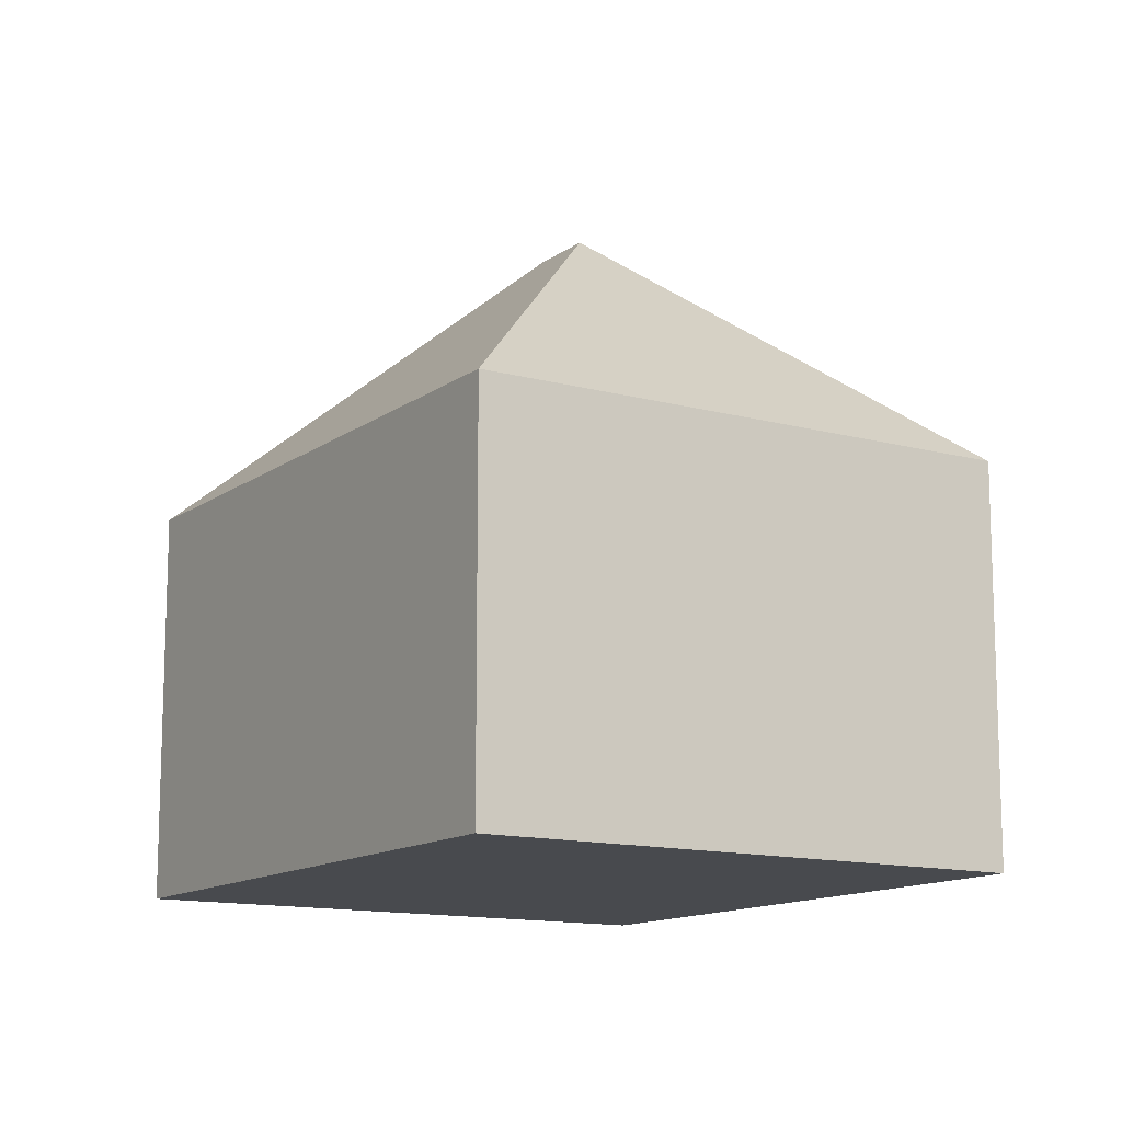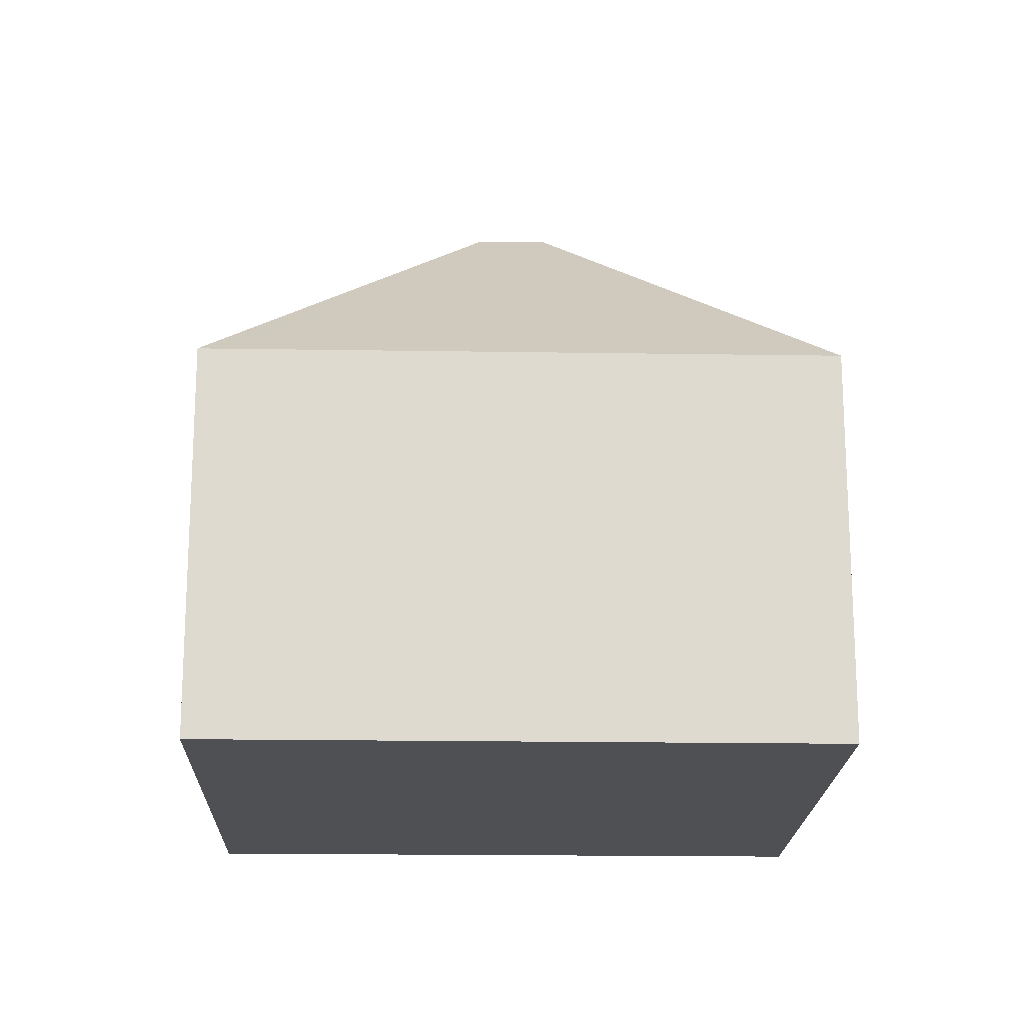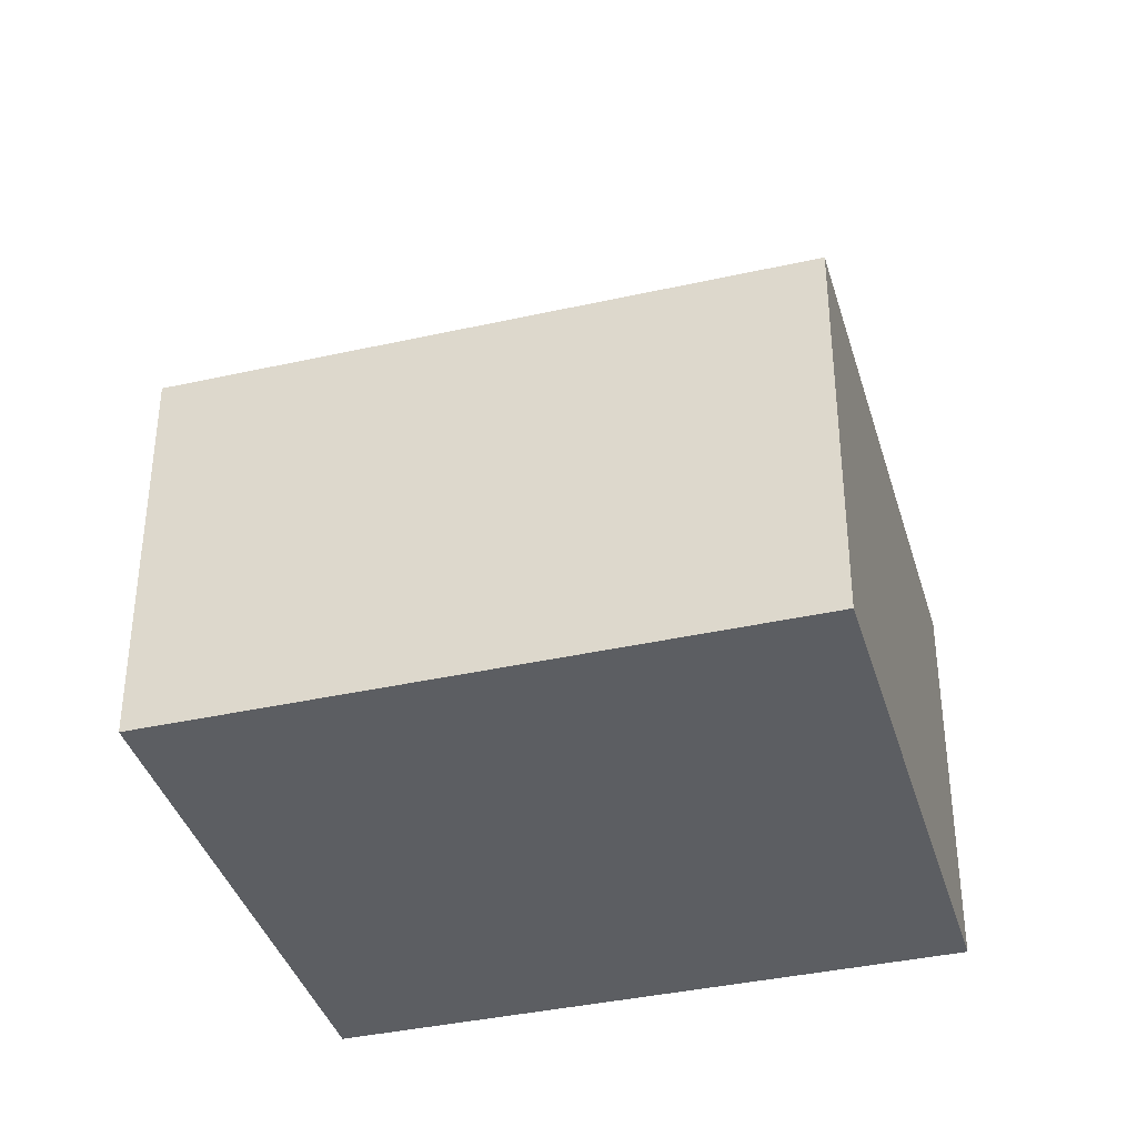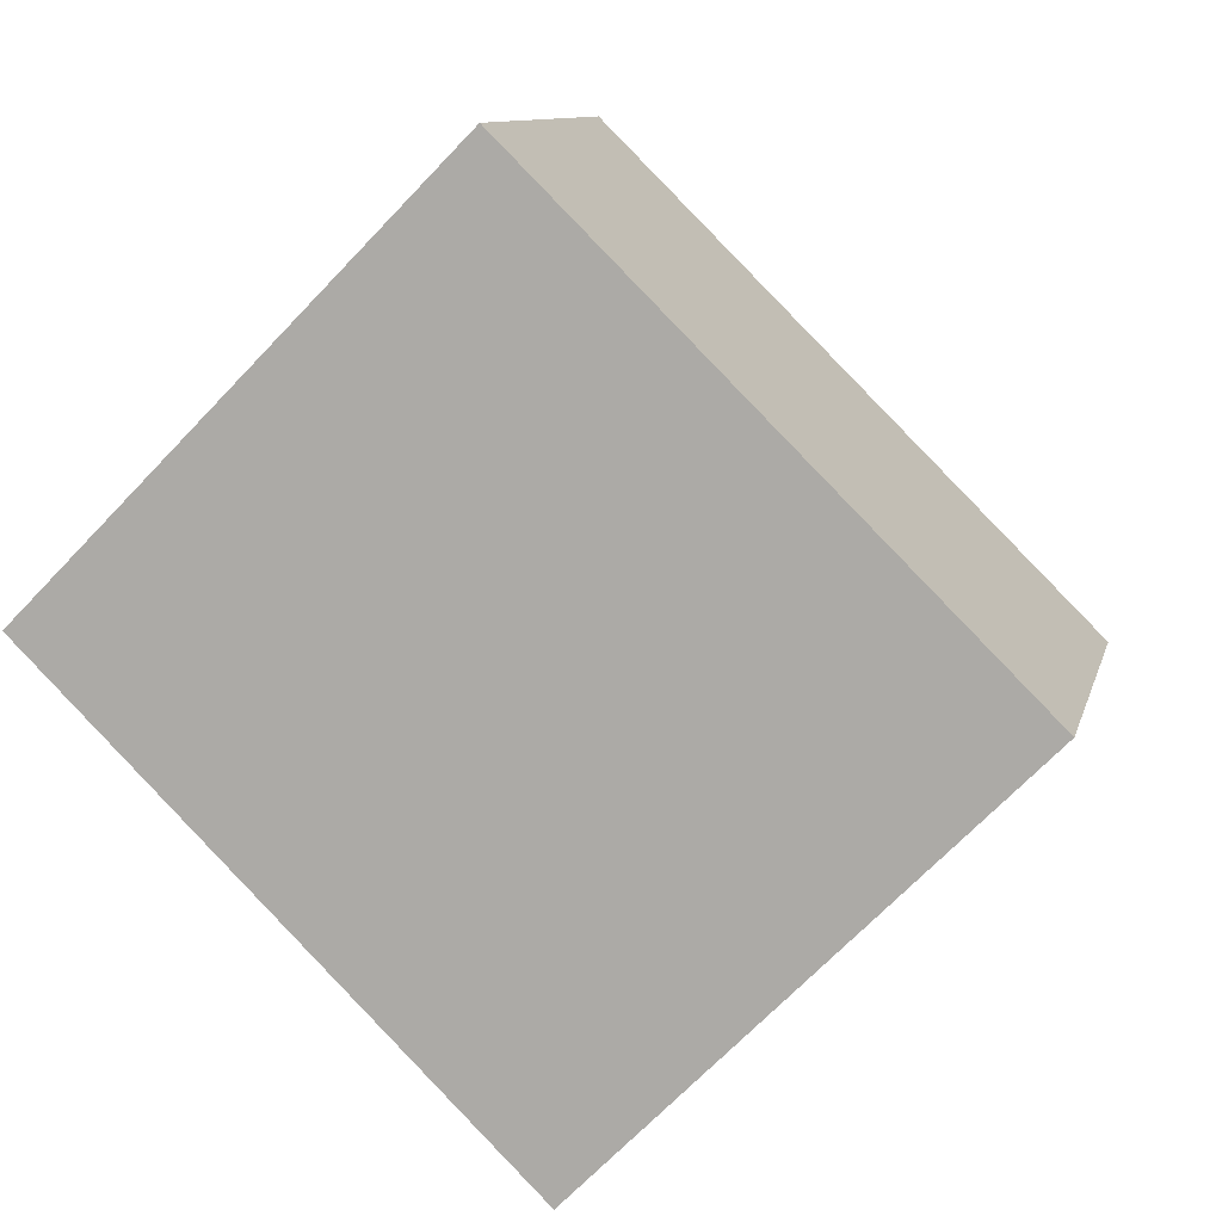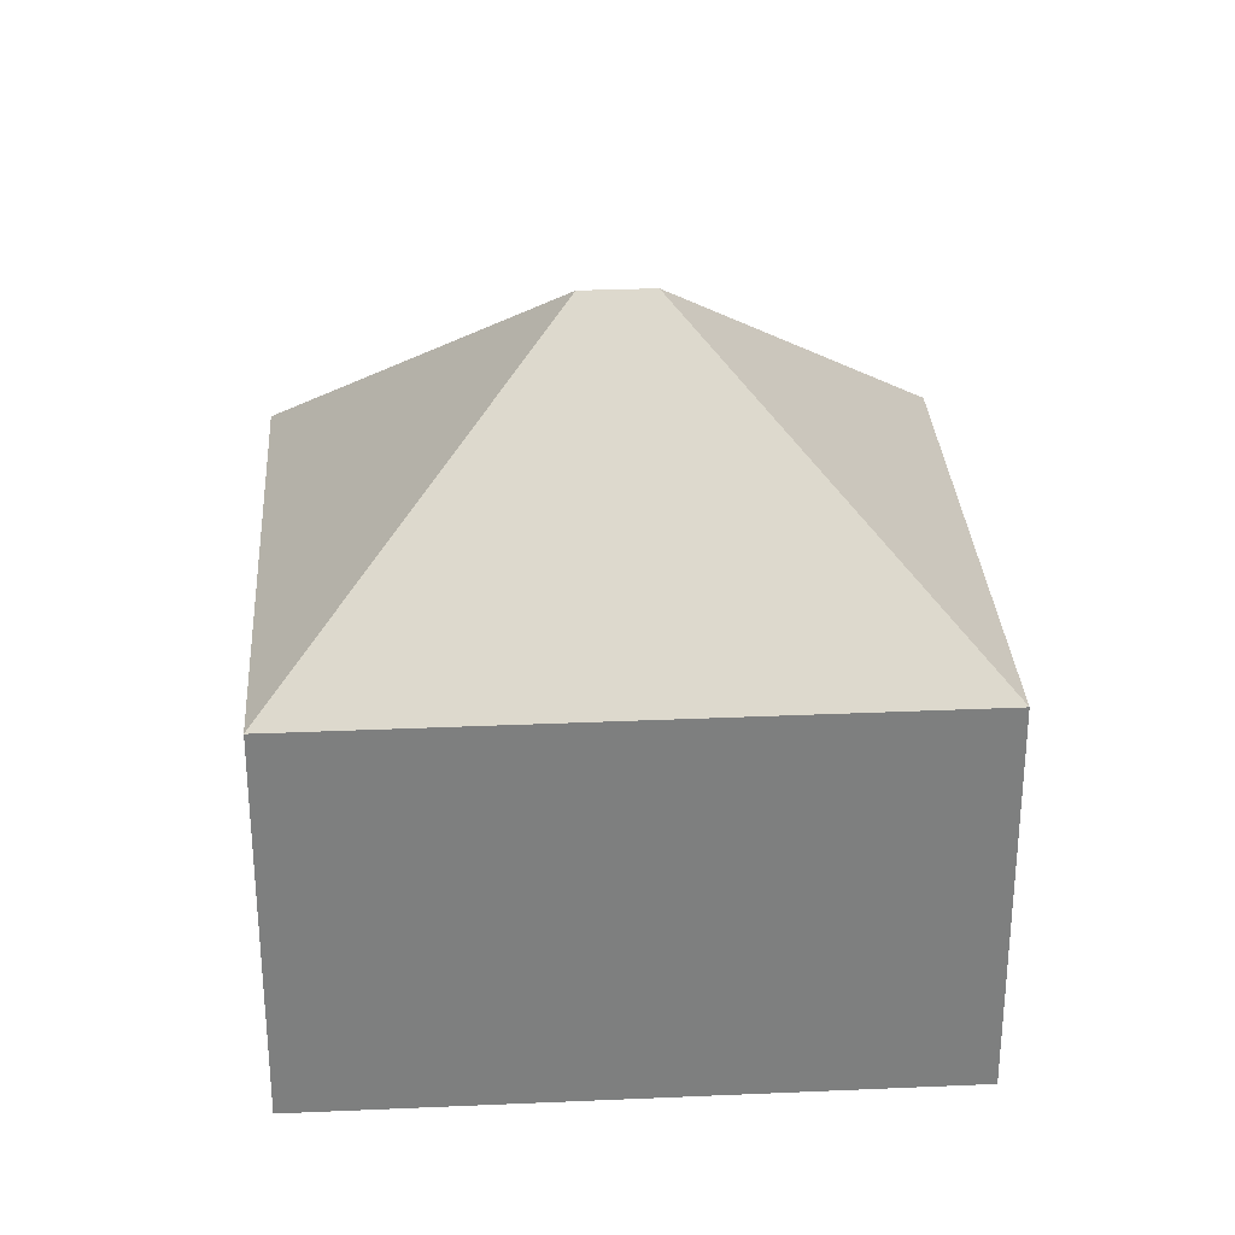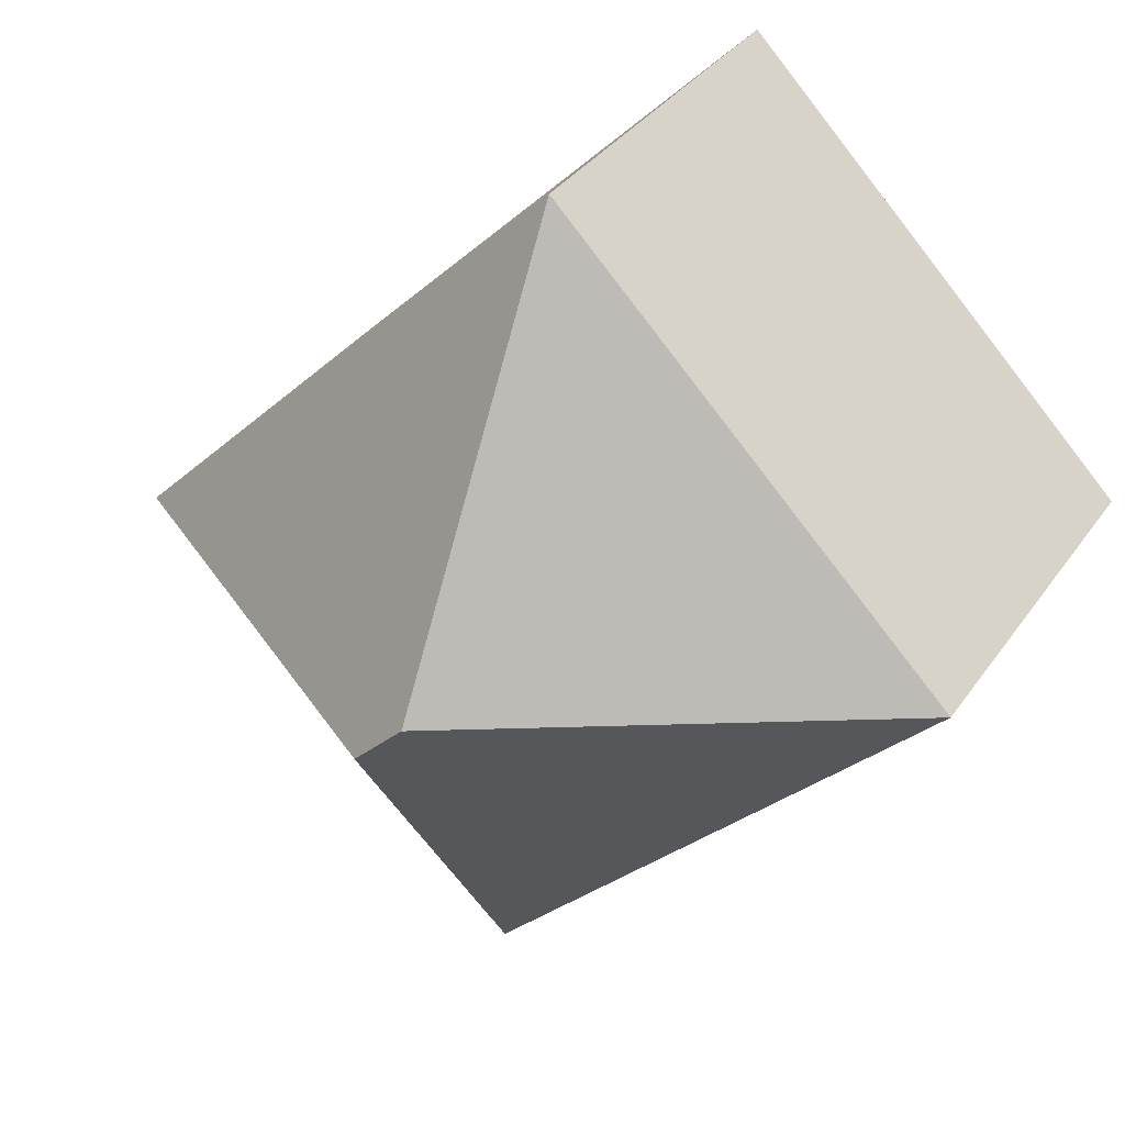
<metadata>
{"format":"obj","ext":"obj","renderer":"f3d","projection":"perspective","resolution":1024,"background":"white","views":[{"elev":-12.9,"azim":102.5,"up":"+Y"},{"elev":-18.8,"azim":-137.0,"up":"+Y"},{"elev":-38.2,"azim":60.6,"up":"+Y"},{"elev":10.0,"azim":12.8,"up":"+Z"},{"elev":30.7,"azim":-138.9,"up":"+Y"},{"elev":34.2,"azim":-150.4,"up":"+Z"}]}
</metadata>
<code>
v  10.37 8.427 -8.883
v  9.634 13.83 -1.023
v  18.19 8.427 -0.98
v  9.677 8.427 -9.579
v  8.513 8.427 8.599
v  8.556 13.83 0.043
v  9.354 8.426 -9.26
v  0 8.427 5.16e-16
v  9.677 5.865e-16 -9.579
v  10.37 5.439e-16 -8.883
v  18.19 6.001e-17 -0.98
v  0 0 0
v  9.354 5.67e-16 -9.26
v  8.513 -5.265e-16 8.599
g defaultobject
f 1 2 3
f 2 1 4
f 2 5 3
f 5 2 6
f 6 7 8
f 7 6 4
f 4 6 2
f 6 8 5
f 1 9 4
f 9 1 3
f 9 3 10
f 10 3 11
f 9 7 4
f 7 9 8
f 8 9 12
f 12 9 13
f 12 5 8
f 5 12 14
f 14 3 5
f 3 14 11
f 13 14 12
f 14 13 9
f 14 9 10
f 14 10 11

</code>
